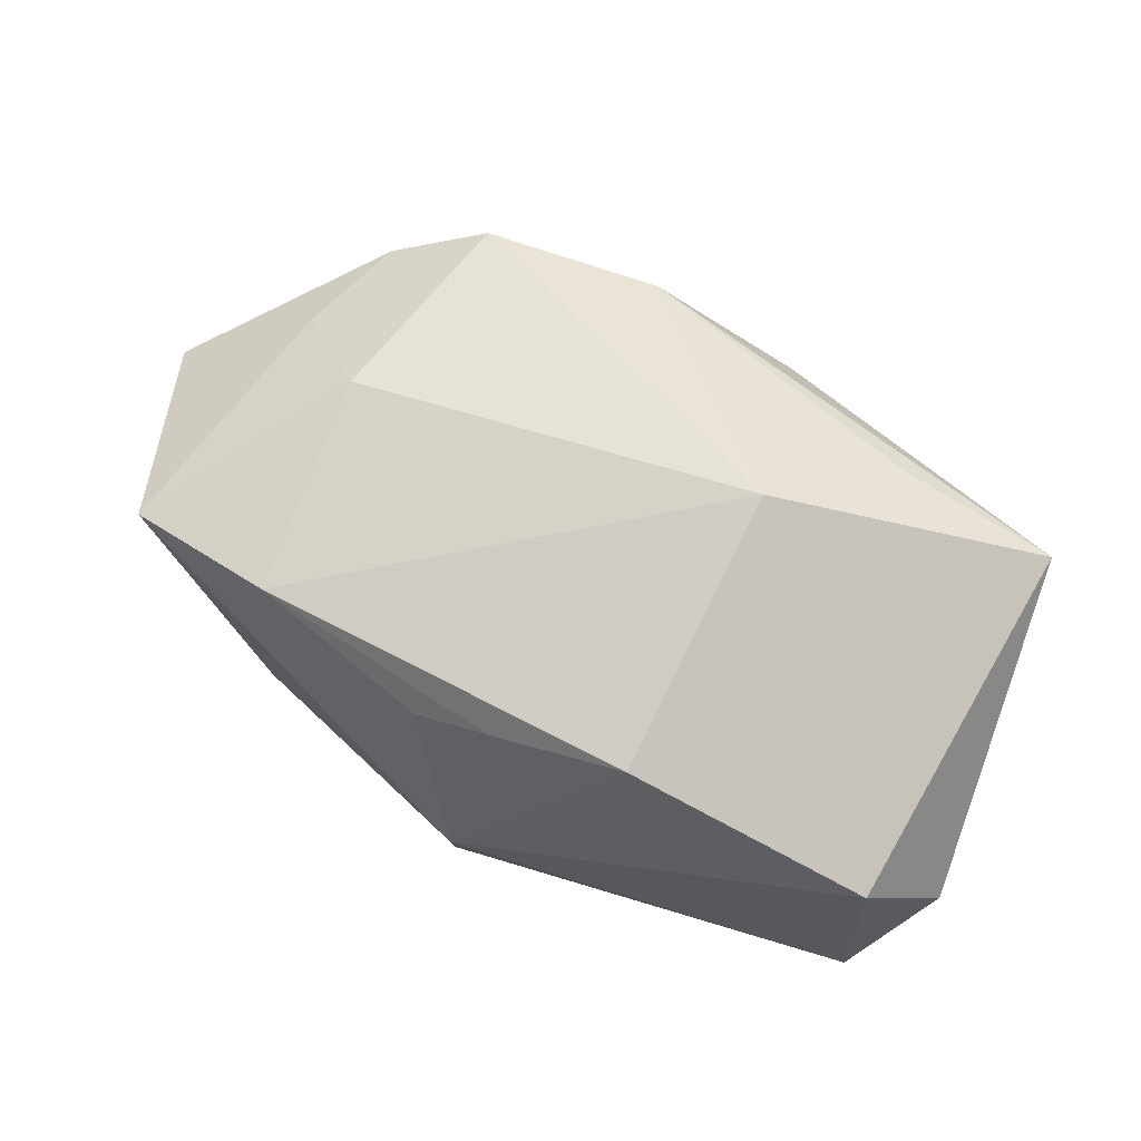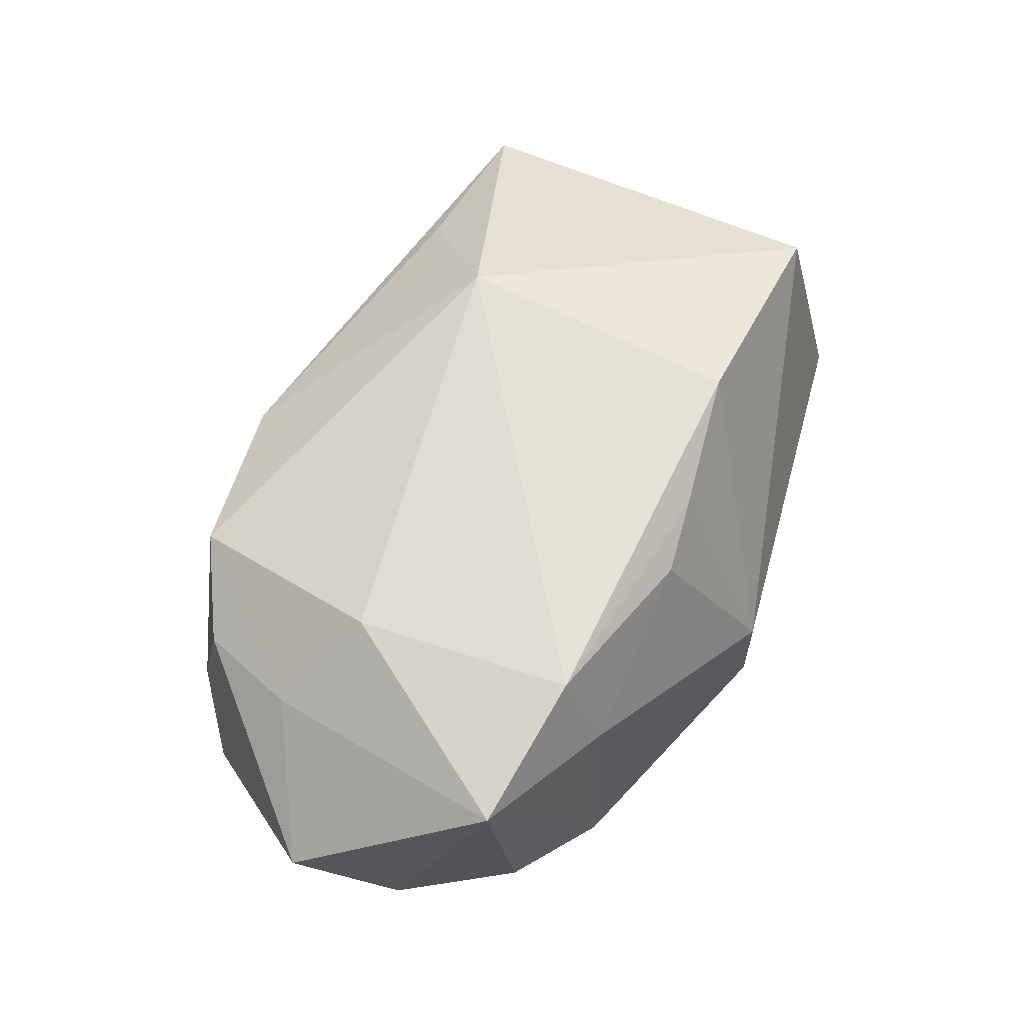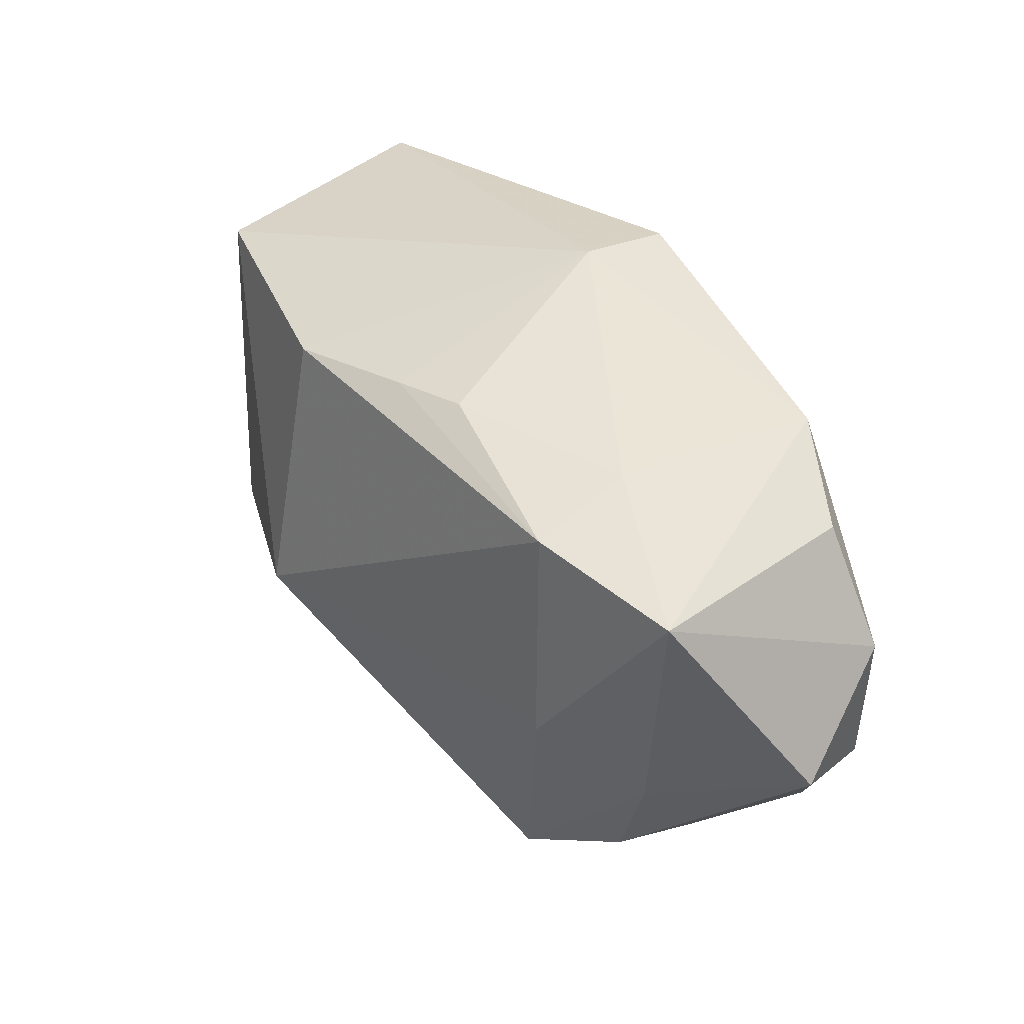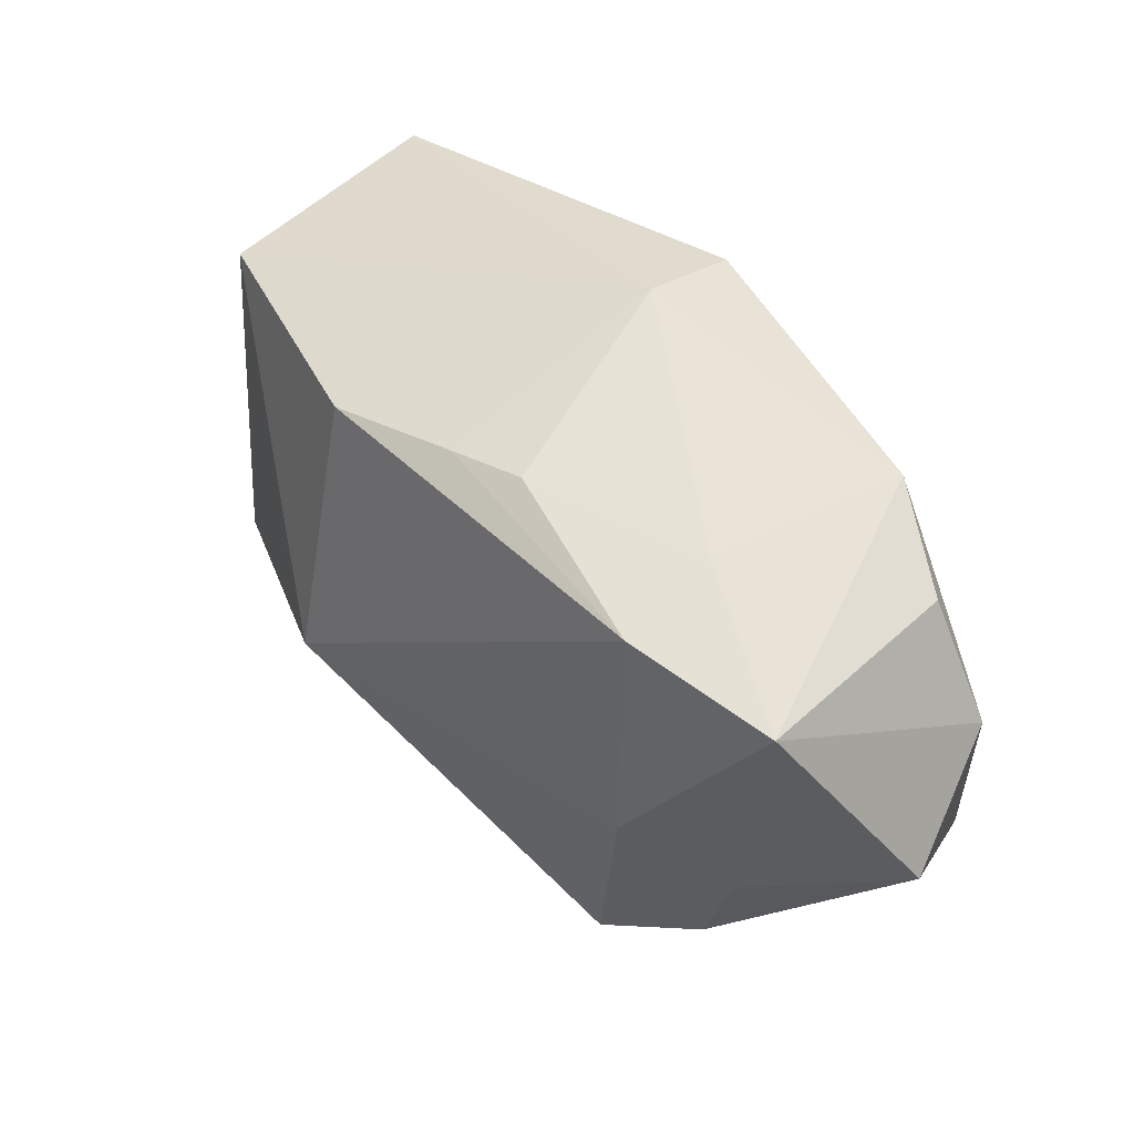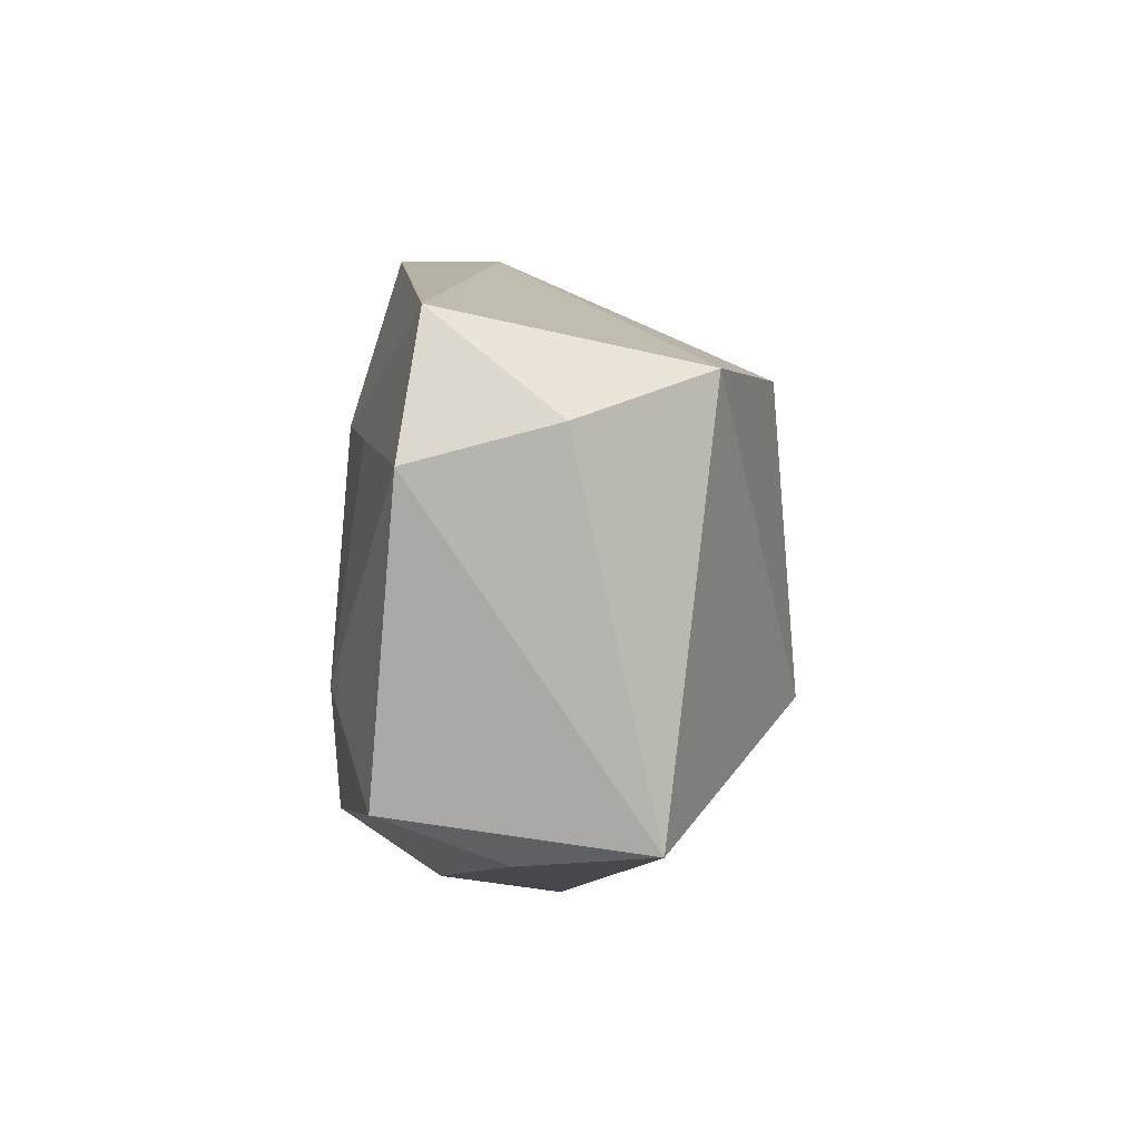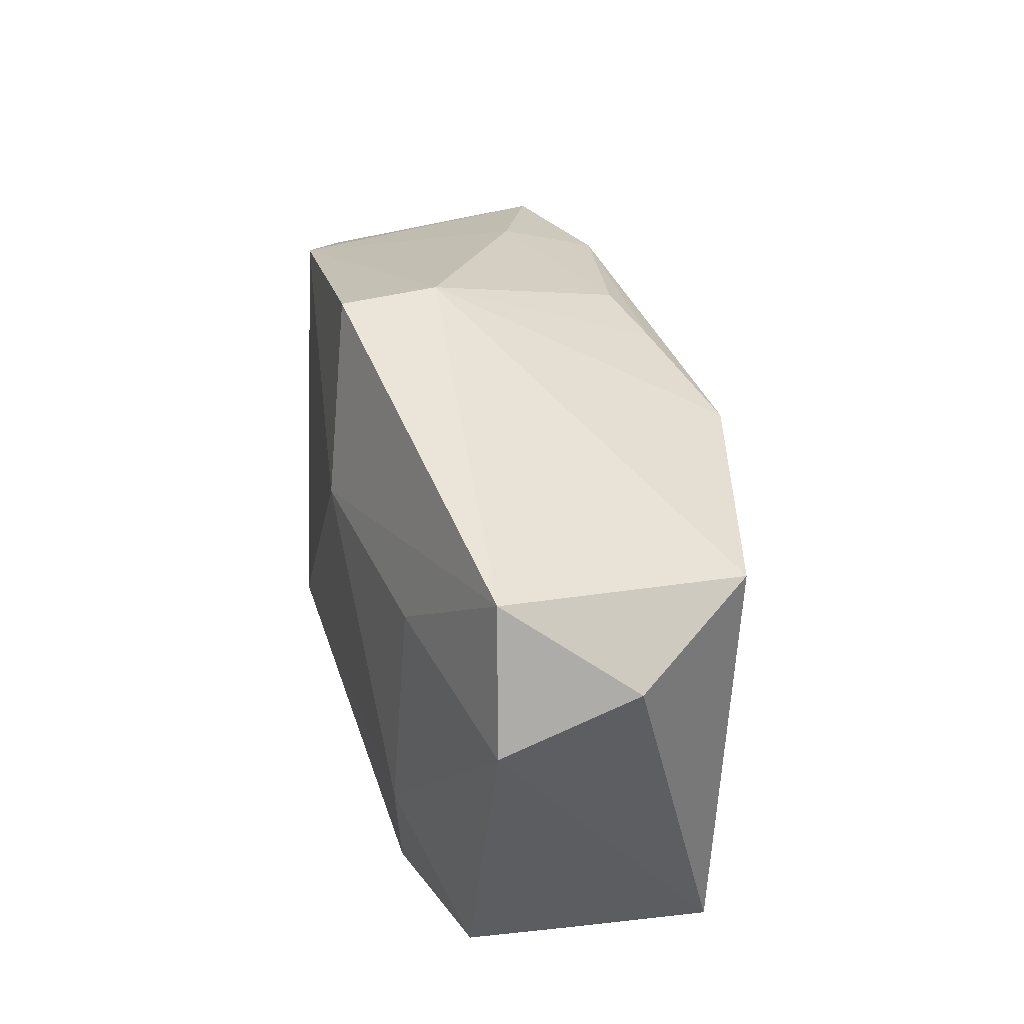
<metadata>
{"format":"obj","ext":"obj","renderer":"f3d","projection":"perspective","resolution":1024,"background":"white","views":[{"elev":79.6,"azim":-163.3,"up":"+Z"},{"elev":60.5,"azim":105.6,"up":"+Z"},{"elev":27.3,"azim":53.8,"up":"+Y"},{"elev":33.4,"azim":49.5,"up":"+Y"},{"elev":11.9,"azim":-90.5,"up":"+Y"},{"elev":45.3,"azim":-105.4,"up":"+Y"}]}
</metadata>
<code>
v -0.03131 0.02598 -0.008762
v 0.03971 -0.001014 -0.009733
v -0.02328 -0.01515 0.0101
v 0.01682 -0.026 0.00201
v 0.02767 0.01543 -0.01175
v -0.02076 0.0149 -0.01374
v 0.03568 0.009511 -0.007621
v -0.003256 -0.01915 -0.01532
v 0.004383 0.01756 0.01516
v -0.03631 -0.009284 -0.01267
v -0.003351 0.01338 -0.01627
v 0.0387 0.007883 0.01286
v -0.03667 0.01858 0.001297
v 0.006188 0.02604 -0.004208
v 0.03088 -0.01398 0.00809
v -0.03497 -0.01356 -0.002729
v 0.03001 -0.02265 -0.01217
v 0.02607 0.01144 0.01616
v 0.02613 0.01497 0.007631
v -0.03745 -0.01205 0.007991
v -0.03745 0.01561 -0.01041
v 0.01783 -0.02522 0.01094
v -0.01159 -0.007429 0.01977
v -0.02399 -0.01267 -0.01579
v 0.0262 -0.02243 0.006832
v -0.007331 0.01749 0.01793
v -0.02611 -0.01734 -0.008206
v 0.03693 -0.01369 -0.01138
v 0.02571 -0.02457 -0.002425
v 0.002318 -0.02568 0.008275
v -0.02521 -0.01786 0.002011
v 0.006192 0.026 -0.01252
v -0.02928 0.02124 0.01208
v 0.02456 -0.007902 0.01521
v 0.01897 -0.02226 -0.01627
v -0.02474 -0.002993 -0.01627
v 0.04281 -0.009693 -5.856e-05
v -0.01129 -0.02401 0.000874
v 0.01105 0.01749 0.0135
f 5 35 11
f 8 35 38
f 32 5 11
f 23 20 3
f 21 20 13
f 35 8 24
f 37 15 25
f 25 15 22
f 35 5 28
f 28 17 35
f 37 17 28
f 35 17 4
f 38 35 4
f 12 15 37
f 12 7 5
f 5 32 14
f 30 20 38
f 30 3 20
f 38 4 30
f 30 4 22
f 30 22 23
f 23 3 30
f 27 8 38
f 27 24 8
f 10 20 21
f 24 27 10
f 21 6 36
f 36 10 21
f 24 10 36
f 36 6 11
f 11 35 36
f 35 24 36
f 29 25 22
f 22 4 29
f 29 4 17
f 29 17 37
f 37 25 29
f 2 28 5
f 5 7 2
f 37 28 2
f 2 12 37
f 7 12 2
f 18 26 23
f 39 14 9
f 9 14 26
f 9 18 39
f 26 18 9
f 26 14 33
f 23 26 33
f 33 13 20
f 33 20 23
f 19 12 5
f 5 14 19
f 19 18 12
f 19 14 39
f 39 18 19
f 38 20 31
f 20 10 16
f 16 10 27
f 16 31 20
f 16 27 38
f 38 31 16
f 1 14 32
f 1 33 14
f 13 33 1
f 21 13 1
f 1 6 21
f 11 6 1
f 1 32 11
f 12 18 34
f 34 18 23
f 22 15 34
f 15 12 34
f 23 22 34

</code>
